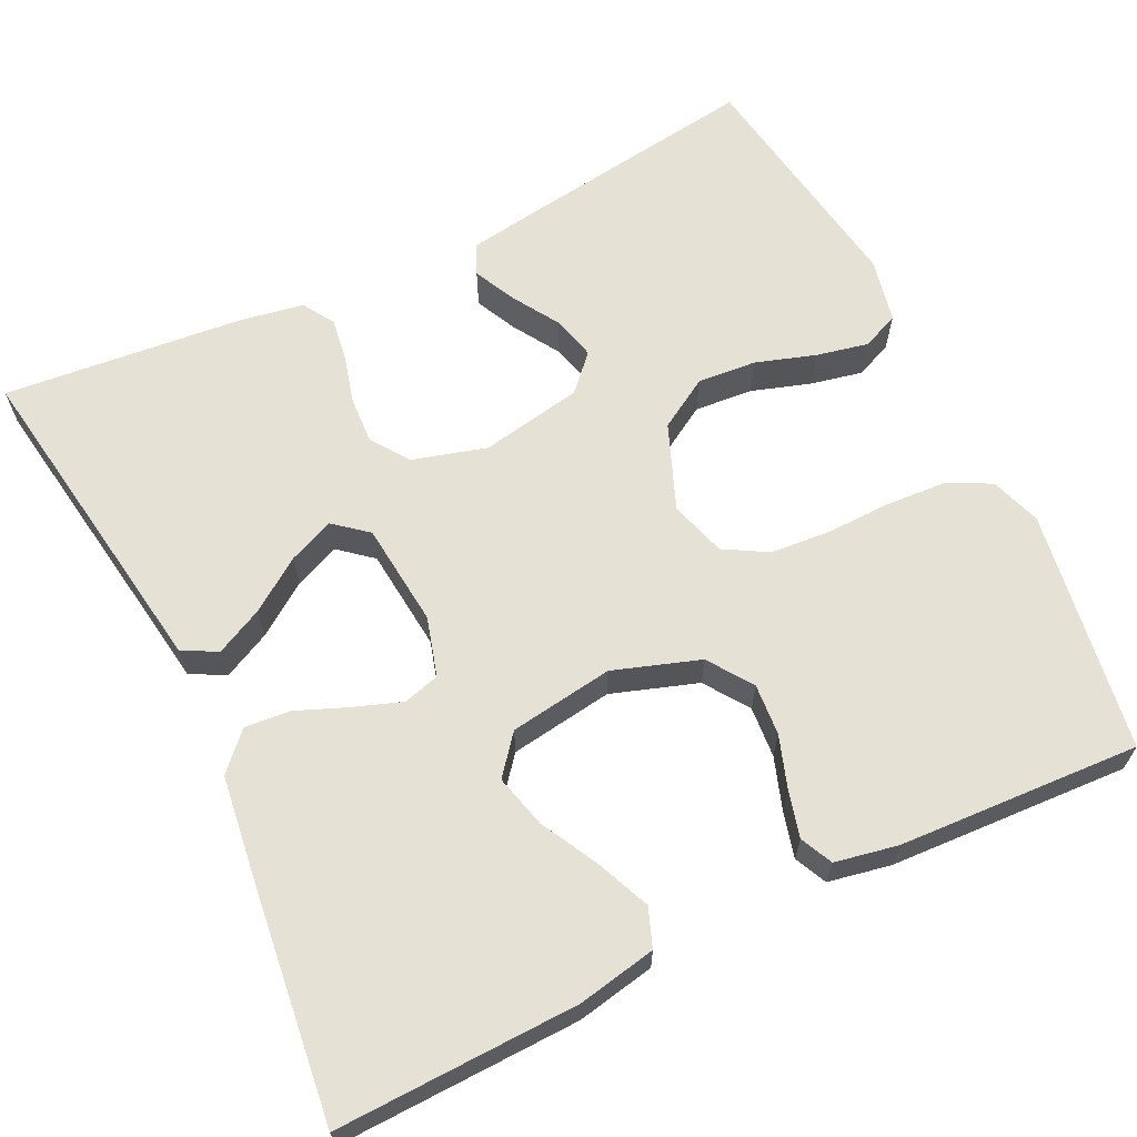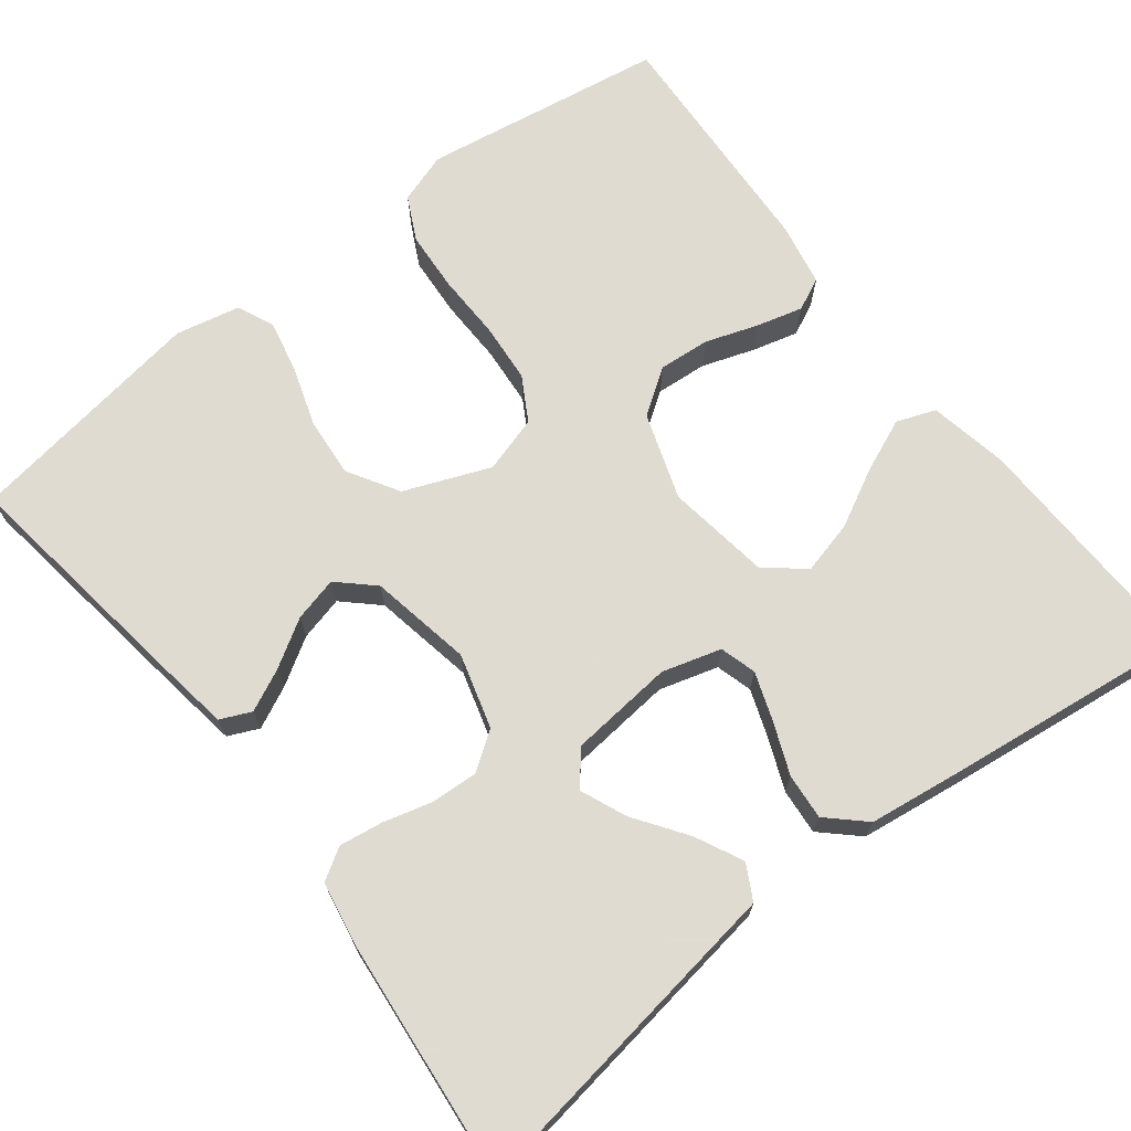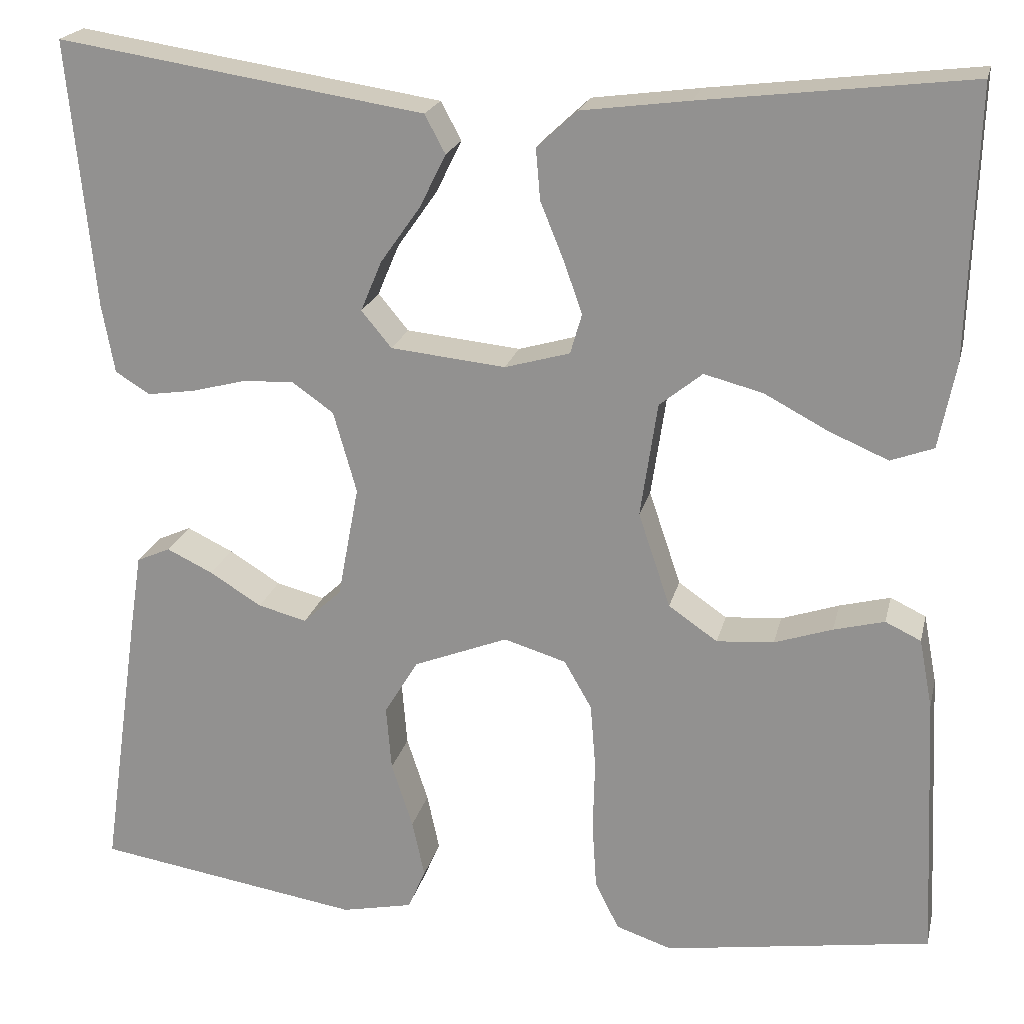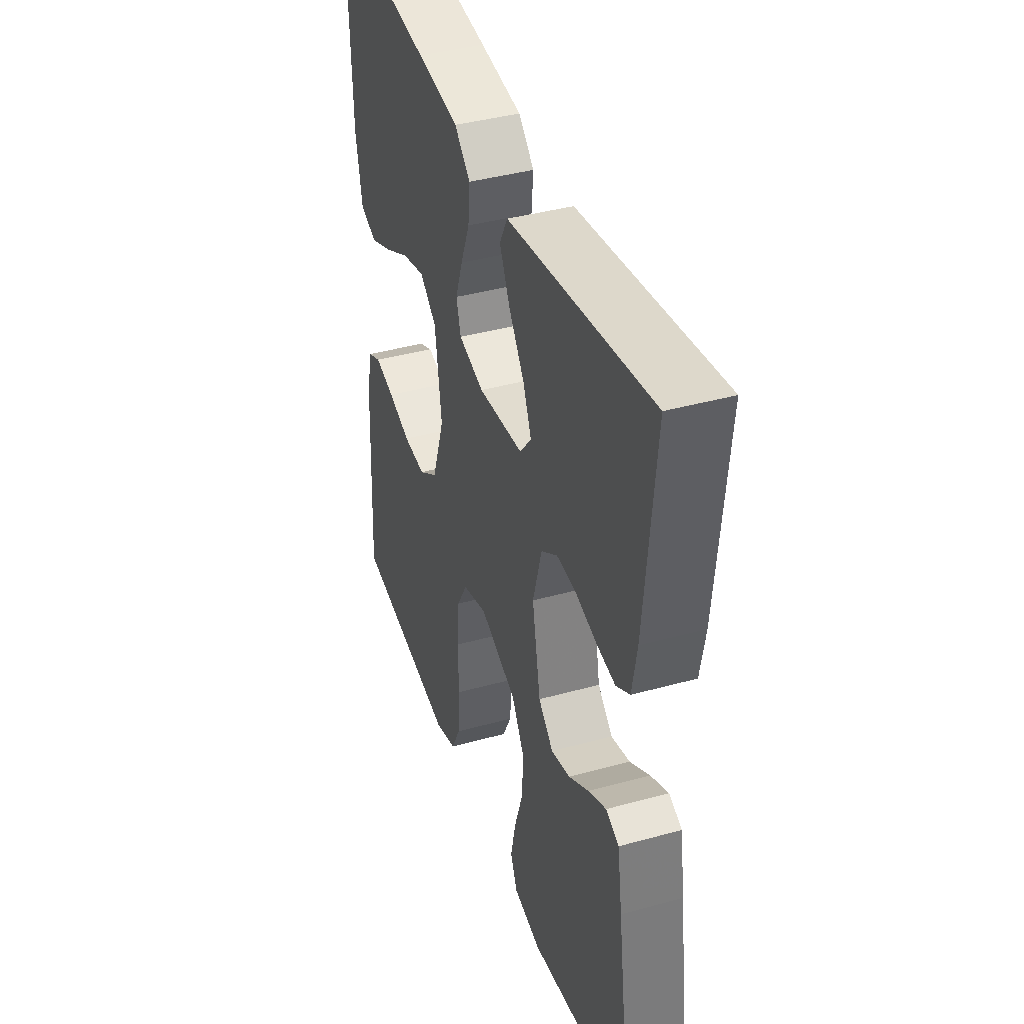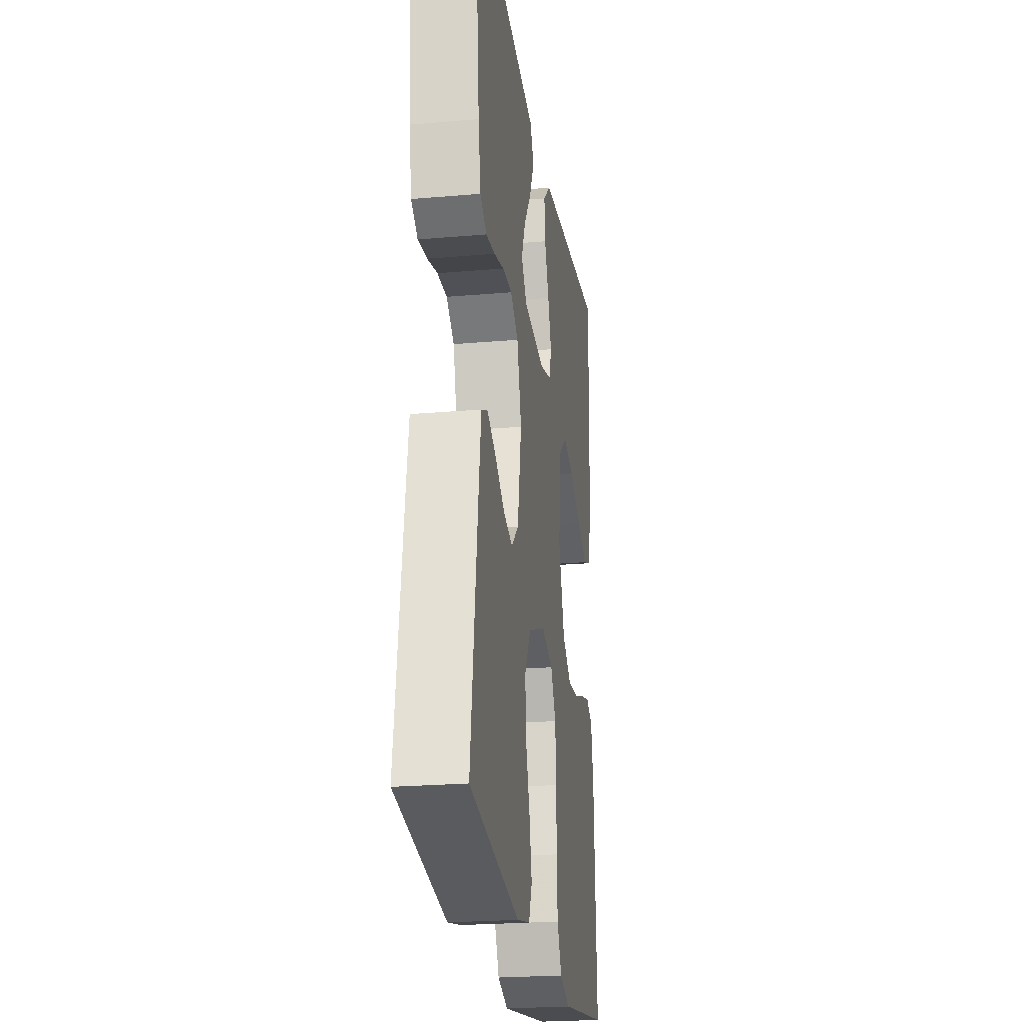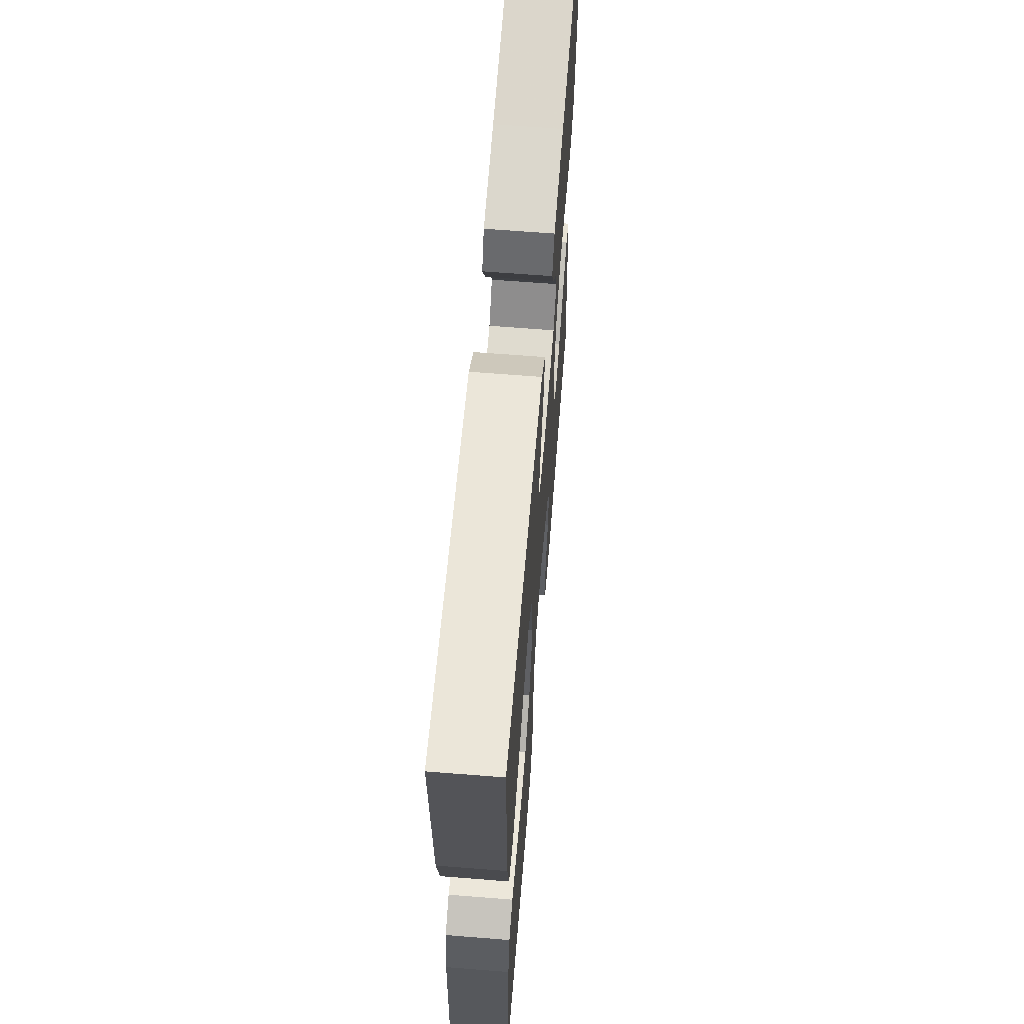
<metadata>
{"format":"obj","ext":"obj","renderer":"f3d","projection":"perspective","resolution":1024,"background":"white","views":[{"elev":64.4,"azim":64.1,"up":"+Y"},{"elev":69.8,"azim":-37.7,"up":"+Y"},{"elev":20.9,"azim":13.0,"up":"+Z"},{"elev":40.3,"azim":-108.8,"up":"+Z"},{"elev":-23.5,"azim":-81.7,"up":"+Z"},{"elev":64.6,"azim":94.6,"up":"+Z"}]}
</metadata>
<code>
v -0.5 0.07 -0.5
v -0.457 0.07 -0.2
v -0.443 0.07 -0.109
v -0.405 0.07 -0.092
v -0.353 0.07 -0.117
v -0.295 0.07 -0.153
v -0.24 0.07 -0.167
v -0.197 0.07 -0.127
v -0.173 0.07 0
v -0.199 0.07 0.092
v -0.246 0.07 0.125
v -0.304 0.07 0.122
v -0.364 0.07 0.106
v -0.418 0.07 0.098
v -0.457 0.07 0.122
v -0.471 0.07 0.2
v -0.5 0.07 0.5
v -0.2 0.07 0.454
v -0.088 0.07 0.437
v -0.065 0.07 0.394
v -0.094 0.07 0.335
v -0.139 0.07 0.271
v -0.163 0.07 0.214
v -0.129 0.07 0.173
v 0 0.07 0.16
v 0.073 0.07 0.181
v 0.086 0.07 0.226
v 0.065 0.07 0.285
v 0.039 0.07 0.349
v 0.034 0.07 0.406
v 0.079 0.07 0.448
v 0.2 0.07 0.464
v 0.5 0.07 0.5
v 0.491 0.07 0.2
v 0.472 0.07 0.103
v 0.424 0.07 0.085
v 0.358 0.07 0.113
v 0.286 0.07 0.151
v 0.22 0.07 0.168
v 0.172 0.07 0.129
v 0.153 0.07 0
v 0.189 0.07 -0.107
v 0.244 0.07 -0.145
v 0.308 0.07 -0.14
v 0.373 0.07 -0.118
v 0.43 0.07 -0.103
v 0.47 0.07 -0.122
v 0.485 0.07 -0.2
v 0.5 0.07 -0.5
v 0.2 0.07 -0.547
v 0.137 0.07 -0.526
v 0.11 0.07 -0.472
v 0.105 0.07 -0.397
v 0.107 0.07 -0.316
v 0.101 0.07 -0.242
v 0.07 0.07 -0.188
v 0 0.07 -0.167
v -0.106 0.07 -0.209
v -0.144 0.07 -0.272
v -0.138 0.07 -0.345
v -0.114 0.07 -0.419
v -0.1 0.07 -0.484
v -0.12 0.07 -0.53
v -0.2 0.07 -0.547
v -0.5 0 -0.5
v -0.457 0 -0.2
v -0.443 0 -0.109
v -0.405 0 -0.092
v -0.353 0 -0.117
v -0.295 0 -0.153
v -0.24 0 -0.167
v -0.197 0 -0.127
v -0.173 0 0
v -0.199 0 0.092
v -0.246 0 0.125
v -0.304 0 0.122
v -0.364 0 0.106
v -0.418 0 0.098
v -0.457 0 0.122
v -0.471 0 0.2
v -0.5 0 0.5
v -0.2 0 0.454
v -0.088 0 0.437
v -0.065 0 0.394
v -0.094 0 0.335
v -0.139 0 0.271
v -0.163 0 0.214
v -0.129 0 0.173
v 0 0 0.16
v 0.073 0 0.181
v 0.086 0 0.226
v 0.065 0 0.285
v 0.039 0 0.349
v 0.034 0 0.406
v 0.079 0 0.448
v 0.2 0 0.464
v 0.5 0 0.5
v 0.491 0 0.2
v 0.472 0 0.103
v 0.424 0 0.085
v 0.358 0 0.113
v 0.286 0 0.151
v 0.22 0 0.168
v 0.172 0 0.129
v 0.153 0 0
v 0.189 0 -0.107
v 0.244 0 -0.145
v 0.308 0 -0.14
v 0.373 0 -0.118
v 0.43 0 -0.103
v 0.47 0 -0.122
v 0.485 0 -0.2
v 0.5 0 -0.5
v 0.2 0 -0.547
v 0.137 0 -0.526
v 0.11 0 -0.472
v 0.105 0 -0.397
v 0.107 0 -0.316
v 0.101 0 -0.242
v 0.07 0 -0.188
v 0 0 -0.167
v -0.106 0 -0.209
v -0.144 0 -0.272
v -0.138 0 -0.345
v -0.114 0 -0.419
v -0.1 0 -0.484
v -0.12 0 -0.53
v -0.2 0 -0.547
f 4 5 6
f 3 4 6
f 2 3 6
f 1 2 6
f 64 1 6
f 63 64 6
f 62 63 6
f 61 62 6
f 60 61 6
f 59 60 6 7
f 58 59 7 8
f 57 58 8 9
f 56 57 9 10
f 52 53 54
f 51 52 54
f 50 51 54
f 49 50 54
f 48 49 54
f 47 48 54
f 46 47 54
f 45 46 54
f 44 45 54
f 43 44 54 55
f 42 43 55 56
f 36 37 38
f 35 36 38
f 34 35 38
f 33 34 38
f 32 33 38
f 31 32 38
f 30 31 38
f 29 30 38
f 28 29 38
f 27 28 38 39
f 26 27 39 40
f 20 21 22
f 19 20 22
f 18 19 22
f 18 22 23
f 17 18 23
f 16 17 23
f 15 16 23
f 14 15 23
f 13 14 23
f 12 13 23
f 11 12 23 24
f 41 42 56 10
f 40 41 10
f 26 40 10
f 25 26 10
f 10 11 24 25
f 70 69 68
f 70 68 67
f 70 67 66
f 70 66 65
f 70 65 128
f 70 128 127
f 70 127 126
f 70 126 125
f 70 125 124
f 71 70 124 123
f 72 71 123 122
f 73 72 122 121
f 74 73 121 120
f 118 117 116
f 118 116 115
f 118 115 114
f 118 114 113
f 118 113 112
f 118 112 111
f 118 111 110
f 118 110 109
f 118 109 108
f 119 118 108 107
f 120 119 107 106
f 102 101 100
f 102 100 99
f 102 99 98
f 102 98 97
f 102 97 96
f 102 96 95
f 102 95 94
f 102 94 93
f 102 93 92
f 103 102 92 91
f 104 103 91 90
f 86 85 84
f 86 84 83
f 86 83 82
f 87 86 82
f 87 82 81
f 87 81 80
f 87 80 79
f 87 79 78
f 87 78 77
f 87 77 76
f 88 87 76 75
f 74 120 106 105
f 74 105 104
f 74 104 90
f 74 90 89
f 89 88 75 74
f 1 65 66 2
f 2 66 67 3
f 3 67 68 4
f 4 68 69 5
f 5 69 70 6
f 6 70 71 7
f 7 71 72 8
f 8 72 73 9
f 9 73 74 10
f 10 74 75 11
f 11 75 76 12
f 12 76 77 13
f 13 77 78 14
f 14 78 79 15
f 15 79 80 16
f 16 80 81 17
f 17 81 82 18
f 18 82 83 19
f 19 83 84 20
f 20 84 85 21
f 21 85 86 22
f 22 86 87 23
f 23 87 88 24
f 24 88 89 25
f 25 89 90 26
f 26 90 91 27
f 27 91 92 28
f 28 92 93 29
f 29 93 94 30
f 30 94 95 31
f 31 95 96 32
f 32 96 97 33
f 33 97 98 34
f 34 98 99 35
f 35 99 100 36
f 36 100 101 37
f 37 101 102 38
f 38 102 103 39
f 39 103 104 40
f 40 104 105 41
f 41 105 106 42
f 42 106 107 43
f 43 107 108 44
f 44 108 109 45
f 45 109 110 46
f 46 110 111 47
f 47 111 112 48
f 48 112 113 49
f 49 113 114 50
f 50 114 115 51
f 51 115 116 52
f 52 116 117 53
f 53 117 118 54
f 54 118 119 55
f 55 119 120 56
f 56 120 121 57
f 57 121 122 58
f 58 122 123 59
f 59 123 124 60
f 60 124 125 61
f 61 125 126 62
f 62 126 127 63
f 63 127 128 64
f 64 128 65 1

</code>
